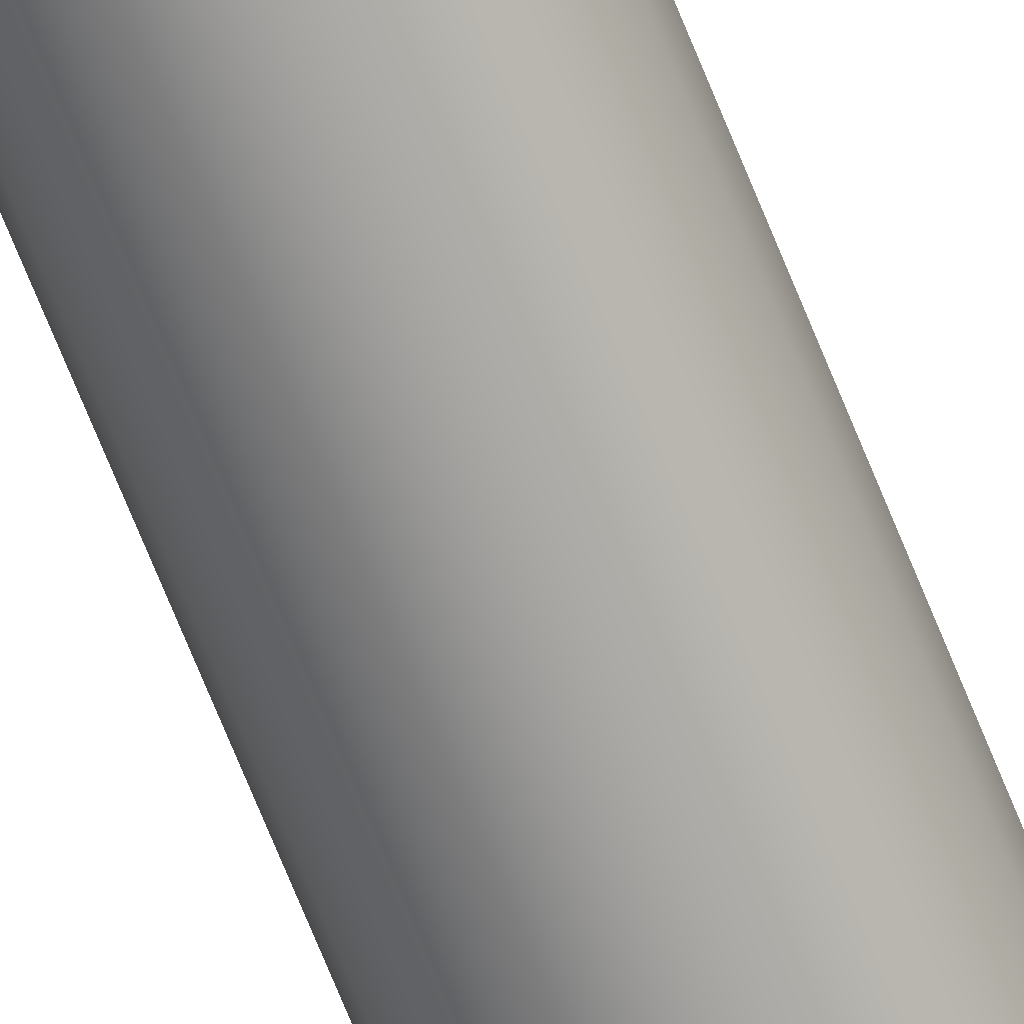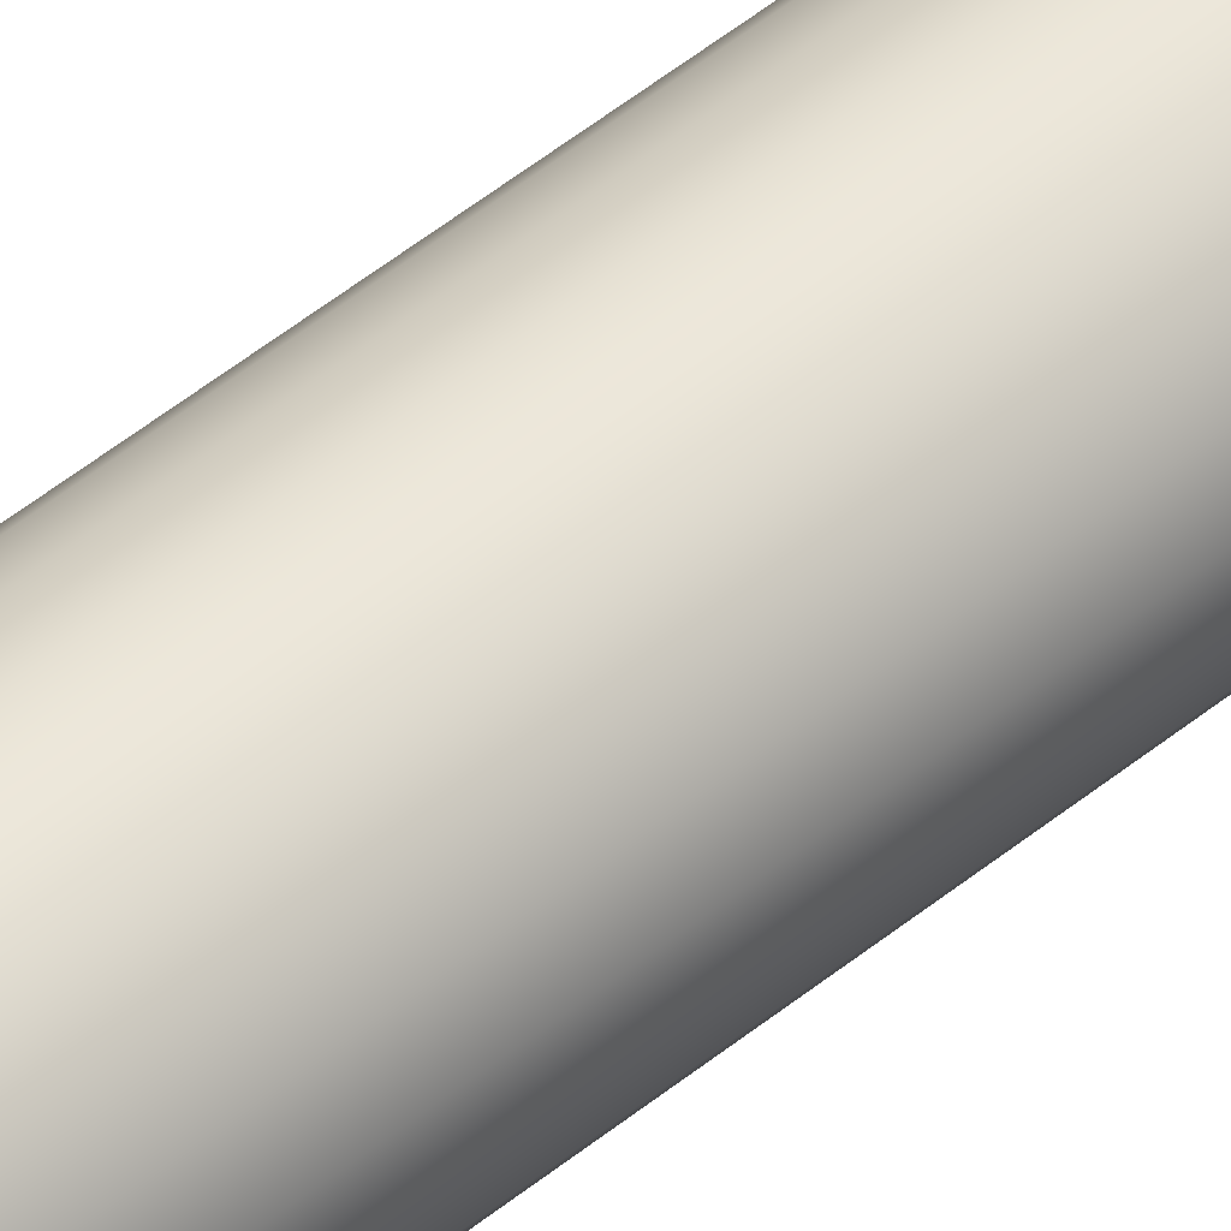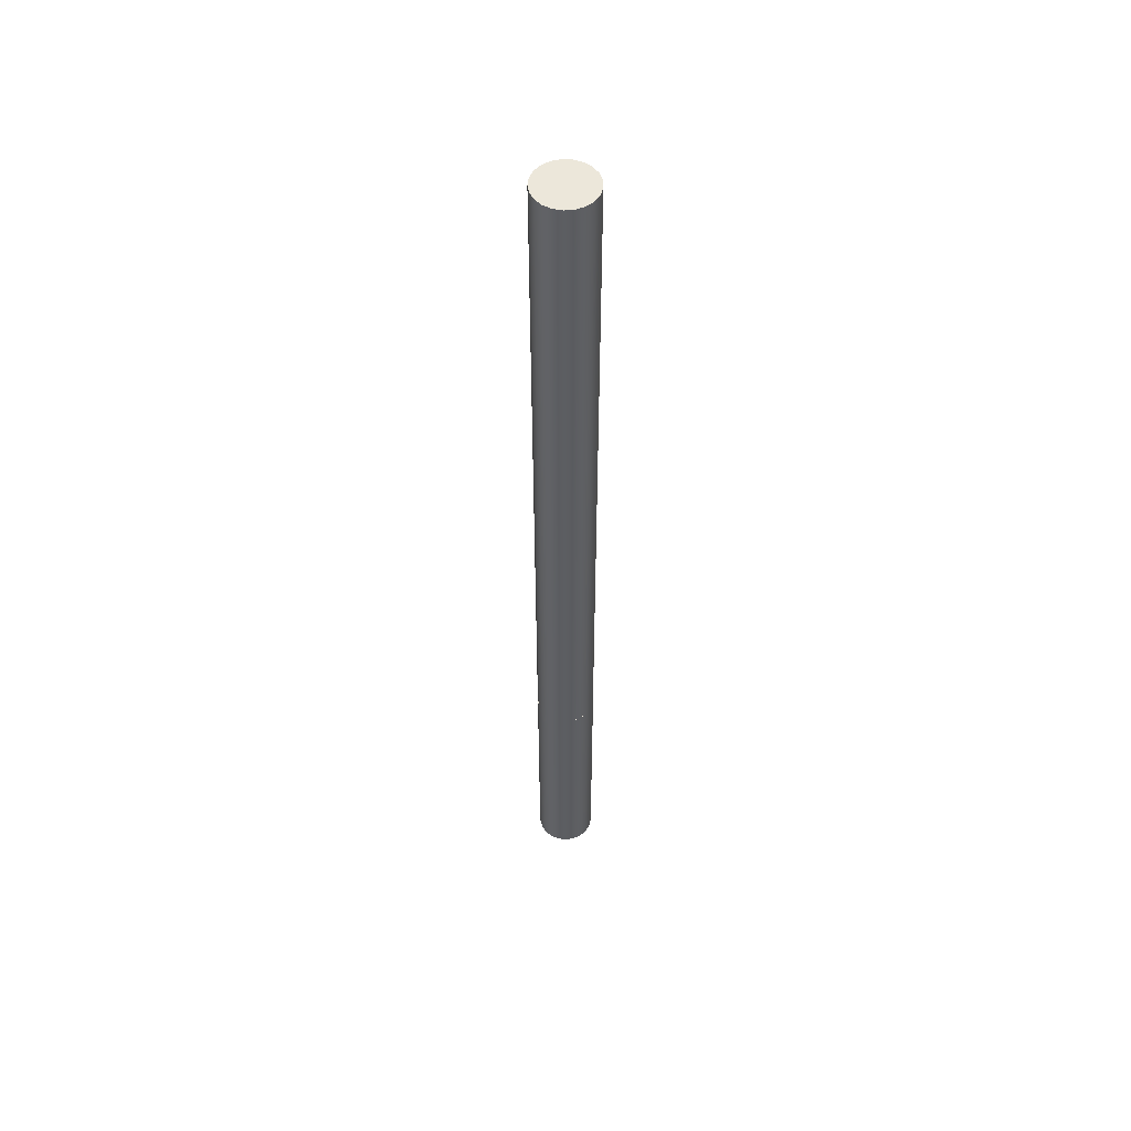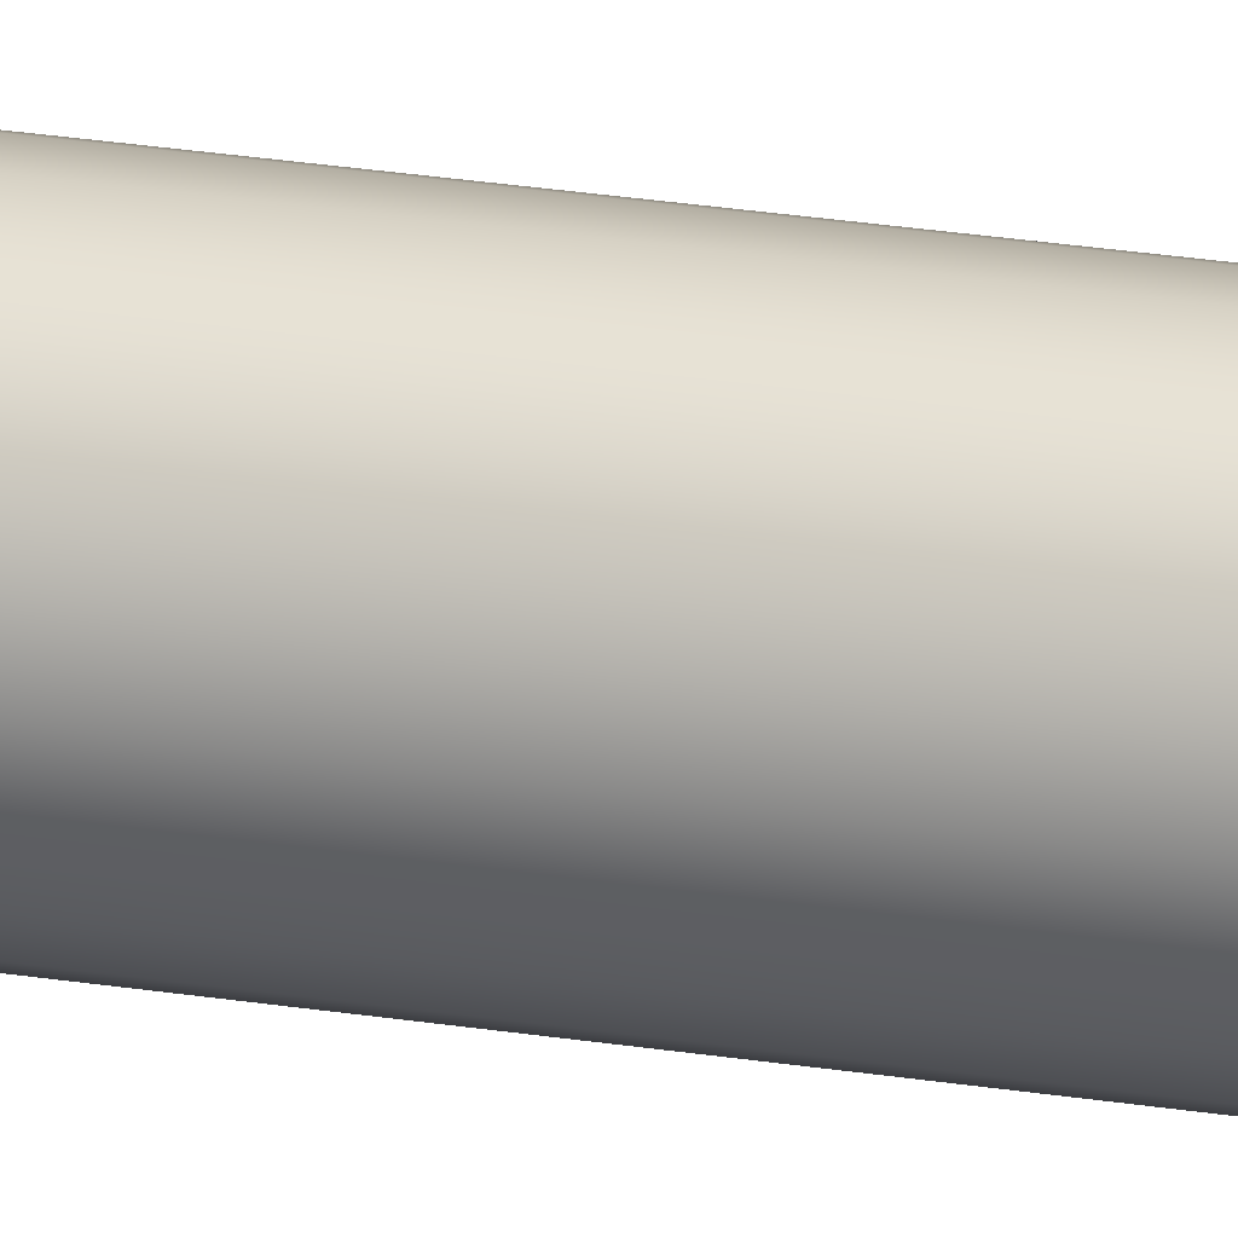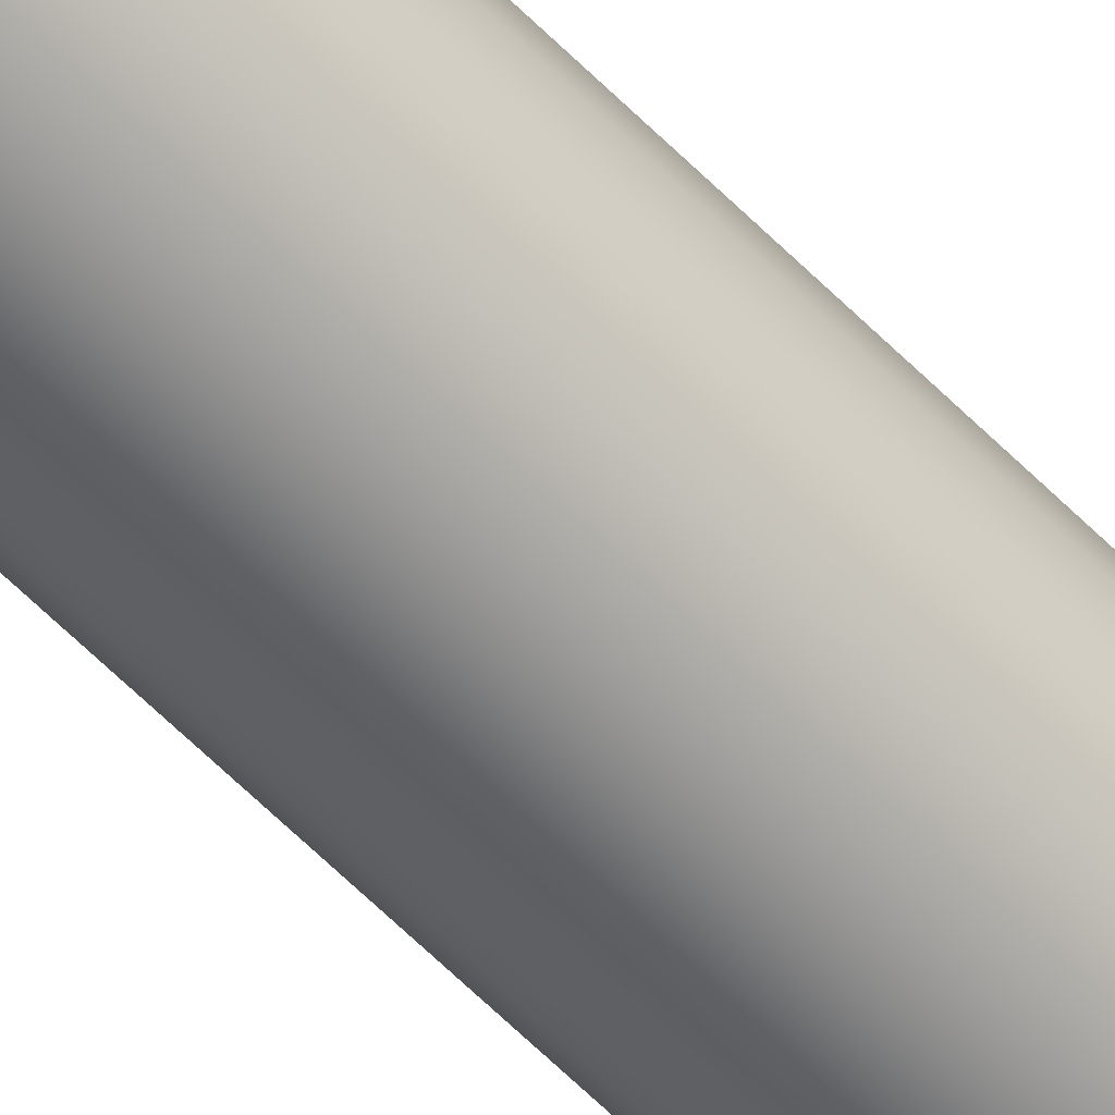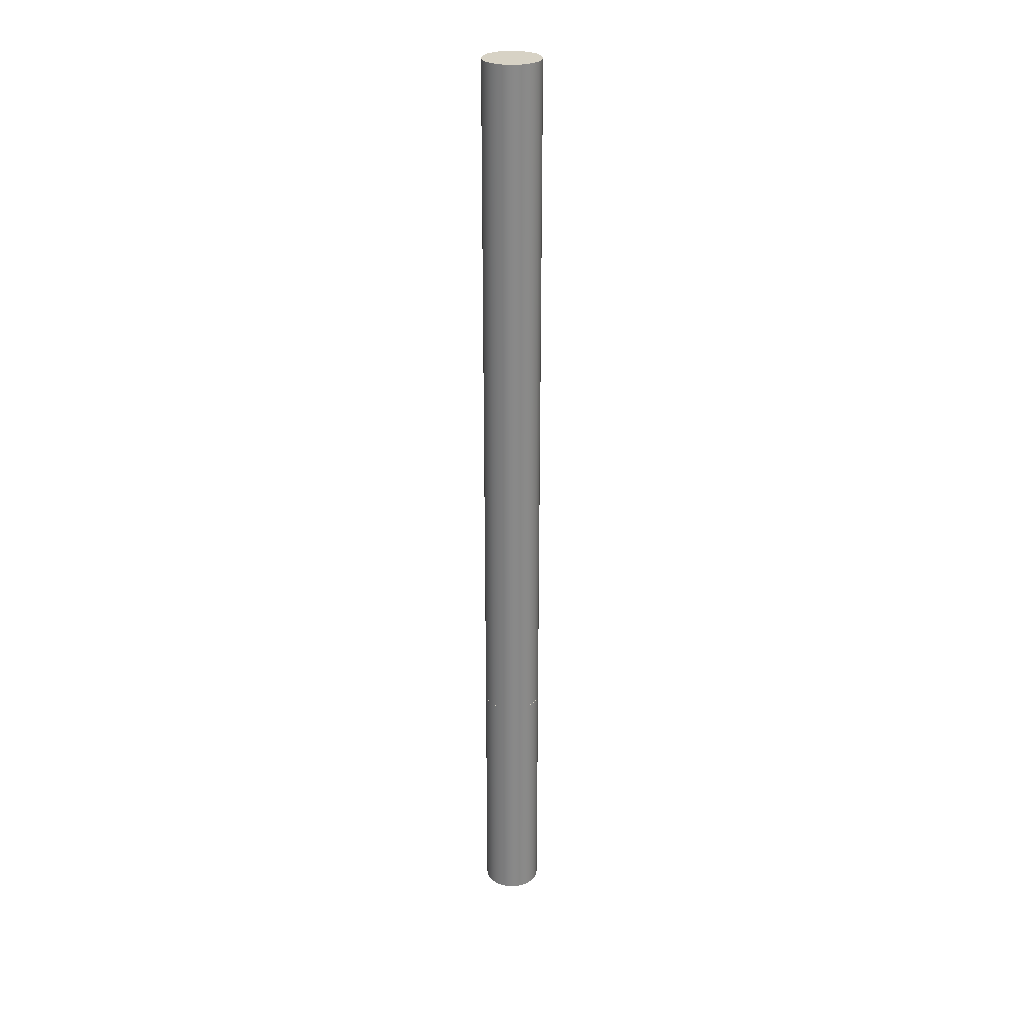
<metadata>
{"format":"obj","ext":"obj","renderer":"f3d","projection":"perspective","resolution":1024,"background":"white","views":[{"elev":-70.9,"azim":-158.0,"up":"+Z"},{"elev":42.6,"azim":44.5,"up":"+Z"},{"elev":52.5,"azim":50.4,"up":"+Y"},{"elev":22.9,"azim":-74.0,"up":"+Z"},{"elev":-60.1,"azim":-136.0,"up":"+Z"},{"elev":27.3,"azim":107.9,"up":"+Y"}]}
</metadata>
<code>
v -0.1584 2.464 0.6087
v -0.1539 2.464 0.5787
v -0.1408 2.464 0.5514
v -0.1202 2.464 0.5292
v -0.09394 2.464 0.5141
v -0.06441 2.464 0.5073
v -0.03421 2.464 0.5096
v -0.006021 2.464 0.5207
v 0.01766 2.464 0.5396
v 0.03472 2.464 0.5646
v 0.04364 2.464 0.5935
v 0.04364 2.464 0.6238
v 0.03472 2.464 0.6527
v 0.01766 2.464 0.6778
v -0.006021 2.464 0.6966
v -0.03421 2.464 0.7077
v -0.06441 2.464 0.71
v -0.09394 2.464 0.7032
v -0.1202 2.464 0.6881
v -0.1408 2.464 0.6659
v -0.1539 2.464 0.6386
v -0.1584 0 0.6087
v -0.1539 0 0.6386
v -0.1408 0 0.6659
v -0.1202 0 0.6881
v -0.09394 0 0.7032
v -0.06441 0 0.71
v -0.03421 0 0.7077
v -0.006021 0 0.6966
v 0.01766 0 0.6778
v 0.03472 0 0.6527
v 0.04364 0 0.6238
v 0.04364 0 0.5935
v 0.03472 0 0.5646
v 0.01766 0 0.5396
v -0.006021 0 0.5207
v -0.03421 0 0.5096
v -0.06441 0 0.5073
v -0.09394 0 0.5141
v -0.1202 0 0.5292
v -0.1408 0 0.5514
v -0.1539 0 0.5787
v -0.1584 0 0.6087
v -0.1584 2.464 0.6087
v -0.1584 2.464 0.6087
v -0.1539 2.464 0.6386
v -0.1408 2.464 0.6659
v -0.1202 2.464 0.6881
v -0.09394 2.464 0.7032
v -0.06441 2.464 0.71
v -0.03421 2.464 0.7077
v -0.006021 2.464 0.6966
v 0.01766 2.464 0.6778
v 0.03472 2.464 0.6527
v 0.04364 2.464 0.6238
v 0.04364 2.464 0.5935
v 0.03472 2.464 0.5646
v 0.01766 2.464 0.5396
v -0.006021 2.464 0.5207
v -0.03421 2.464 0.5096
v -0.06441 2.464 0.5073
v -0.09394 2.464 0.5141
v -0.1202 2.464 0.5292
v -0.1408 2.464 0.5514
v -0.1539 2.464 0.5787
v -0.1584 0 0.6087
v -0.1539 0 0.5787
v -0.1408 0 0.5514
v -0.1202 0 0.5292
v -0.09394 0 0.5141
v -0.06441 0 0.5073
v -0.03421 0 0.5096
v -0.006021 0 0.5207
v 0.01766 0 0.5396
v 0.03472 0 0.5646
v 0.04364 0 0.5935
v 0.04364 0 0.6238
v 0.03472 0 0.6527
v 0.01766 0 0.6778
v -0.006021 0 0.6966
v -0.03421 0 0.7077
v -0.06441 0 0.71
v -0.09394 0 0.7032
v -0.1202 0 0.6881
v -0.1408 0 0.6659
v -0.1539 0 0.6386
v -0.1584 -0.8636 0.6087
v -0.1567 -0.8636 0.6273
v -0.1516 -0.8636 0.6454
v -0.1432 -0.8636 0.6621
v -0.1319 -0.8636 0.6771
v -0.118 -0.8636 0.6897
v -0.1021 -0.8636 0.6996
v -0.08462 -0.8636 0.7064
v -0.0662 -0.8636 0.7098
v -0.04745 -0.8636 0.7098
v -0.02902 -0.8636 0.7064
v -0.01153 -0.8636 0.6996
v 0.004407 -0.8636 0.6897
v 0.01826 -0.8636 0.6771
v 0.02956 -0.8636 0.6621
v 0.03792 -0.8636 0.6454
v 0.04305 -0.8636 0.6273
v 0.04478 -0.8636 0.6087
v 0.04305 -0.8636 0.59
v 0.03792 -0.8636 0.572
v 0.02956 -0.8636 0.5552
v 0.01826 -0.8636 0.5402
v 0.004407 -0.8636 0.5276
v -0.01153 -0.8636 0.5177
v -0.02902 -0.8636 0.5109
v -0.04745 -0.8636 0.5075
v -0.0662 -0.8636 0.5075
v -0.08462 -0.8636 0.5109
v -0.1021 -0.8636 0.5177
v -0.118 -0.8636 0.5276
v -0.1319 -0.8636 0.5402
v -0.1432 -0.8636 0.5552
v -0.1516 -0.8636 0.572
v -0.1567 -0.8636 0.59
v -0.1584 0 0.6087
v -0.1567 0 0.59
v -0.1516 0 0.572
v -0.1432 0 0.5552
v -0.1319 0 0.5402
v -0.118 0 0.5276
v -0.1021 0 0.5177
v -0.08462 0 0.5109
v -0.0662 0 0.5075
v -0.04745 0 0.5075
v -0.02902 0 0.5109
v -0.01153 0 0.5177
v 0.004407 0 0.5276
v 0.01826 0 0.5402
v 0.02956 0 0.5552
v 0.03792 0 0.572
v 0.04305 0 0.59
v 0.04478 0 0.6087
v 0.04305 0 0.6273
v 0.03792 0 0.6454
v 0.02956 0 0.6621
v 0.01826 0 0.6771
v 0.004407 0 0.6897
v -0.01153 0 0.6996
v -0.02902 0 0.7064
v -0.04745 0 0.7098
v -0.0662 0 0.7098
v -0.08462 0 0.7064
v -0.1021 0 0.6996
v -0.118 0 0.6897
v -0.1319 0 0.6771
v -0.1432 0 0.6621
v -0.1516 0 0.6454
v -0.1567 0 0.6273
v -0.1584 0 0.6087
v -0.1584 -0.8636 0.6087
v -0.1584 -0.8636 0.6087
v -0.1567 -0.8636 0.59
v -0.1516 -0.8636 0.572
v -0.1432 -0.8636 0.5552
v -0.1319 -0.8636 0.5402
v -0.118 -0.8636 0.5276
v -0.1021 -0.8636 0.5177
v -0.08462 -0.8636 0.5109
v -0.0662 -0.8636 0.5075
v -0.04745 -0.8636 0.5075
v -0.02902 -0.8636 0.5109
v -0.01153 -0.8636 0.5177
v 0.004407 -0.8636 0.5276
v 0.01826 -0.8636 0.5402
v 0.02956 -0.8636 0.5552
v 0.03792 -0.8636 0.572
v 0.04305 -0.8636 0.59
v 0.04478 -0.8636 0.6087
v 0.04305 -0.8636 0.6273
v 0.03792 -0.8636 0.6454
v 0.02956 -0.8636 0.6621
v 0.01826 -0.8636 0.6771
v 0.004407 -0.8636 0.6897
v -0.01153 -0.8636 0.6996
v -0.02902 -0.8636 0.7064
v -0.04745 -0.8636 0.7098
v -0.0662 -0.8636 0.7098
v -0.08462 -0.8636 0.7064
v -0.1021 -0.8636 0.6996
v -0.118 -0.8636 0.6897
v -0.1319 -0.8636 0.6771
v -0.1432 -0.8636 0.6621
v -0.1516 -0.8636 0.6454
v -0.1567 -0.8636 0.6273
v -0.1584 0 0.6087
v -0.1567 0 0.6273
v -0.1516 0 0.6454
v -0.1432 0 0.6621
v -0.1319 0 0.6771
v -0.118 0 0.6897
v -0.1021 0 0.6996
v -0.08462 0 0.7064
v -0.0662 0 0.7098
v -0.04745 0 0.7098
v -0.02902 0 0.7064
v -0.01153 0 0.6996
v 0.004407 0 0.6897
v 0.01826 0 0.6771
v 0.02956 0 0.6621
v 0.03792 0 0.6454
v 0.04305 0 0.6273
v 0.04478 0 0.6087
v 0.04305 0 0.59
v 0.03792 0 0.572
v 0.02956 0 0.5552
v 0.01826 0 0.5402
v 0.004407 0 0.5276
v -0.01153 0 0.5177
v -0.02902 0 0.5109
v -0.04745 0 0.5075
v -0.0662 0 0.5075
v -0.08462 0 0.5109
v -0.1021 0 0.5177
v -0.118 0 0.5276
v -0.1319 0 0.5402
v -0.1432 0 0.5552
v -0.1516 0 0.572
v -0.1567 0 0.59
f 2 42 1
f 1 42 43
f 44 22 21
f 21 22 23
f 21 23 20
f 20 23 24
f 20 24 19
f 19 24 25
f 19 25 18
f 18 25 26
f 18 26 17
f 17 26 27
f 17 27 16
f 16 27 28
f 16 28 15
f 15 28 29
f 15 29 14
f 14 29 30
f 14 30 13
f 13 30 31
f 13 31 12
f 12 31 32
f 12 32 11
f 11 32 33
f 11 33 10
f 10 33 34
f 10 34 9
f 9 34 35
f 9 35 8
f 8 35 36
f 8 36 7
f 7 36 37
f 7 37 6
f 6 37 38
f 6 38 5
f 5 38 39
f 5 39 4
f 4 39 40
f 4 40 3
f 3 40 41
f 3 41 2
f 2 41 42
f 46 55 45
f 45 55 56
f 45 56 65
f 65 56 57
f 65 57 64
f 64 57 58
f 64 58 63
f 63 58 59
f 63 59 62
f 62 59 60
f 62 60 61
f 55 46 54
f 54 46 47
f 54 47 53
f 53 47 48
f 53 48 52
f 52 48 49
f 52 49 51
f 51 49 50
f 67 76 66
f 66 76 77
f 66 77 86
f 86 77 78
f 86 78 85
f 85 78 79
f 85 79 84
f 84 79 80
f 84 80 83
f 83 80 81
f 83 81 82
f 76 67 75
f 75 67 68
f 75 68 74
f 74 68 69
f 74 69 73
f 73 69 70
f 73 70 72
f 72 70 71
f 88 154 87
f 87 154 155
f 156 121 120
f 120 121 122
f 120 122 119
f 119 122 123
f 119 123 118
f 118 123 124
f 118 124 117
f 117 124 125
f 117 125 116
f 116 125 126
f 116 126 115
f 115 126 127
f 115 127 114
f 114 127 128
f 114 128 113
f 113 128 129
f 113 129 112
f 112 129 130
f 112 130 111
f 111 130 131
f 111 131 110
f 110 131 132
f 110 132 109
f 109 132 133
f 109 133 108
f 108 133 134
f 108 134 107
f 107 134 135
f 107 135 106
f 106 135 136
f 106 136 105
f 105 136 137
f 105 137 104
f 104 137 138
f 104 138 103
f 103 138 139
f 103 139 102
f 102 139 140
f 102 140 101
f 101 140 141
f 101 141 100
f 100 141 142
f 100 142 99
f 99 142 143
f 99 143 98
f 98 143 144
f 98 144 97
f 97 144 145
f 97 145 96
f 96 145 146
f 96 146 95
f 95 146 147
f 95 147 94
f 94 147 148
f 94 148 93
f 93 148 149
f 93 149 92
f 92 149 150
f 92 150 91
f 91 150 151
f 91 151 90
f 90 151 152
f 90 152 89
f 89 152 153
f 89 153 88
f 88 153 154
f 158 173 157
f 157 173 174
f 157 174 190
f 190 174 175
f 190 175 189
f 189 175 176
f 189 176 188
f 188 176 177
f 188 177 187
f 187 177 178
f 187 178 186
f 186 178 179
f 186 179 185
f 185 179 180
f 185 180 184
f 184 180 181
f 184 181 183
f 183 181 182
f 173 158 172
f 172 158 159
f 172 159 171
f 171 159 160
f 171 160 170
f 170 160 161
f 170 161 169
f 169 161 162
f 169 162 168
f 168 162 163
f 168 163 167
f 167 163 164
f 167 164 166
f 166 164 165
f 192 207 191
f 191 207 208
f 191 208 224
f 224 208 209
f 224 209 223
f 223 209 210
f 223 210 222
f 222 210 211
f 222 211 221
f 221 211 212
f 221 212 220
f 220 212 213
f 220 213 219
f 219 213 214
f 219 214 218
f 218 214 215
f 218 215 217
f 217 215 216
f 207 192 206
f 206 192 193
f 206 193 205
f 205 193 194
f 205 194 204
f 204 194 195
f 204 195 203
f 203 195 196
f 203 196 202
f 202 196 197
f 202 197 201
f 201 197 198
f 201 198 200
f 200 198 199

</code>
